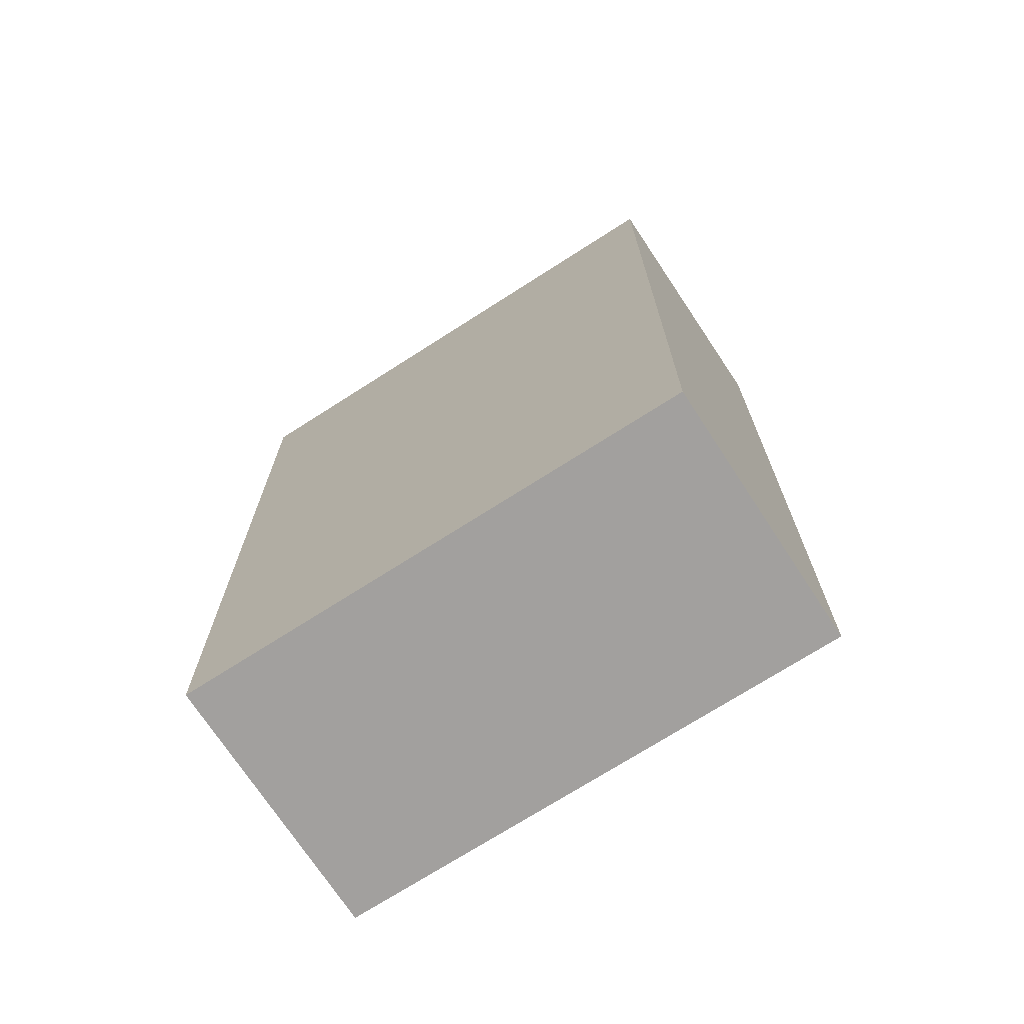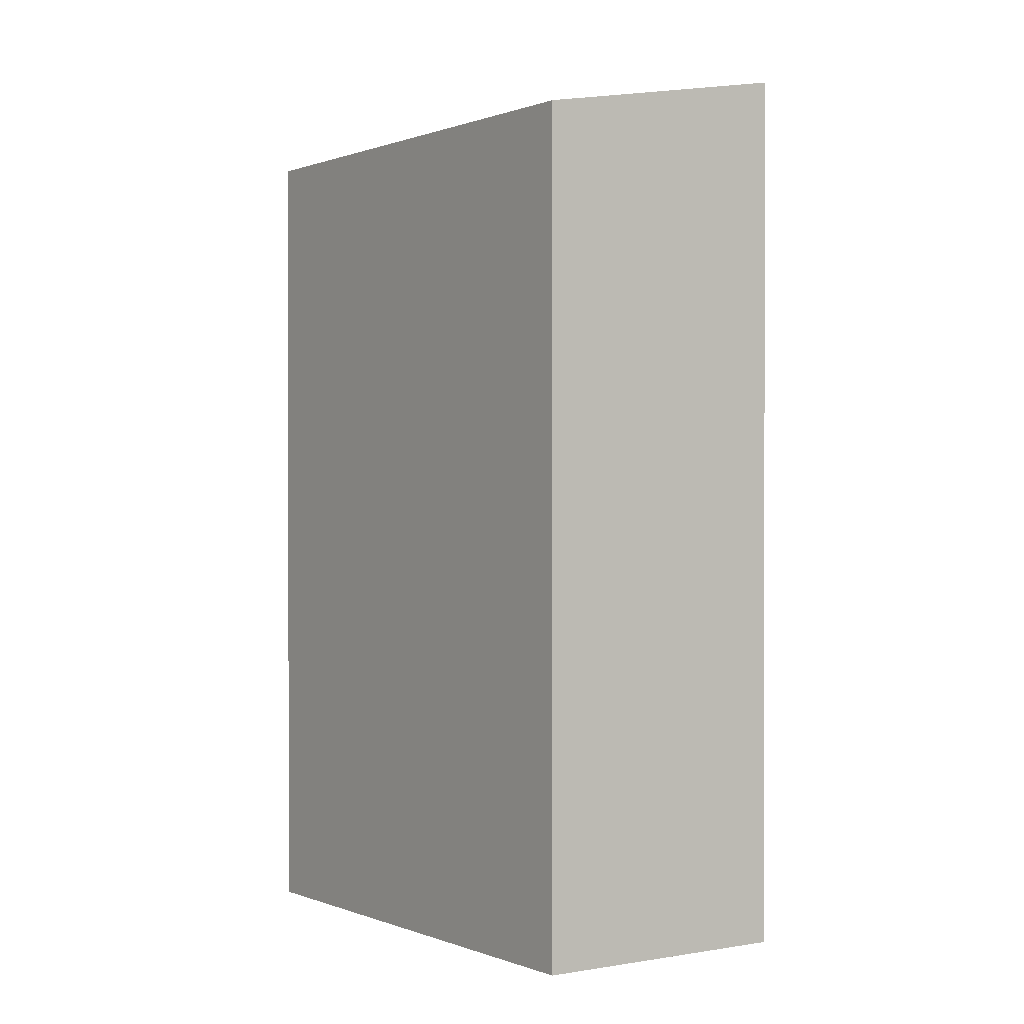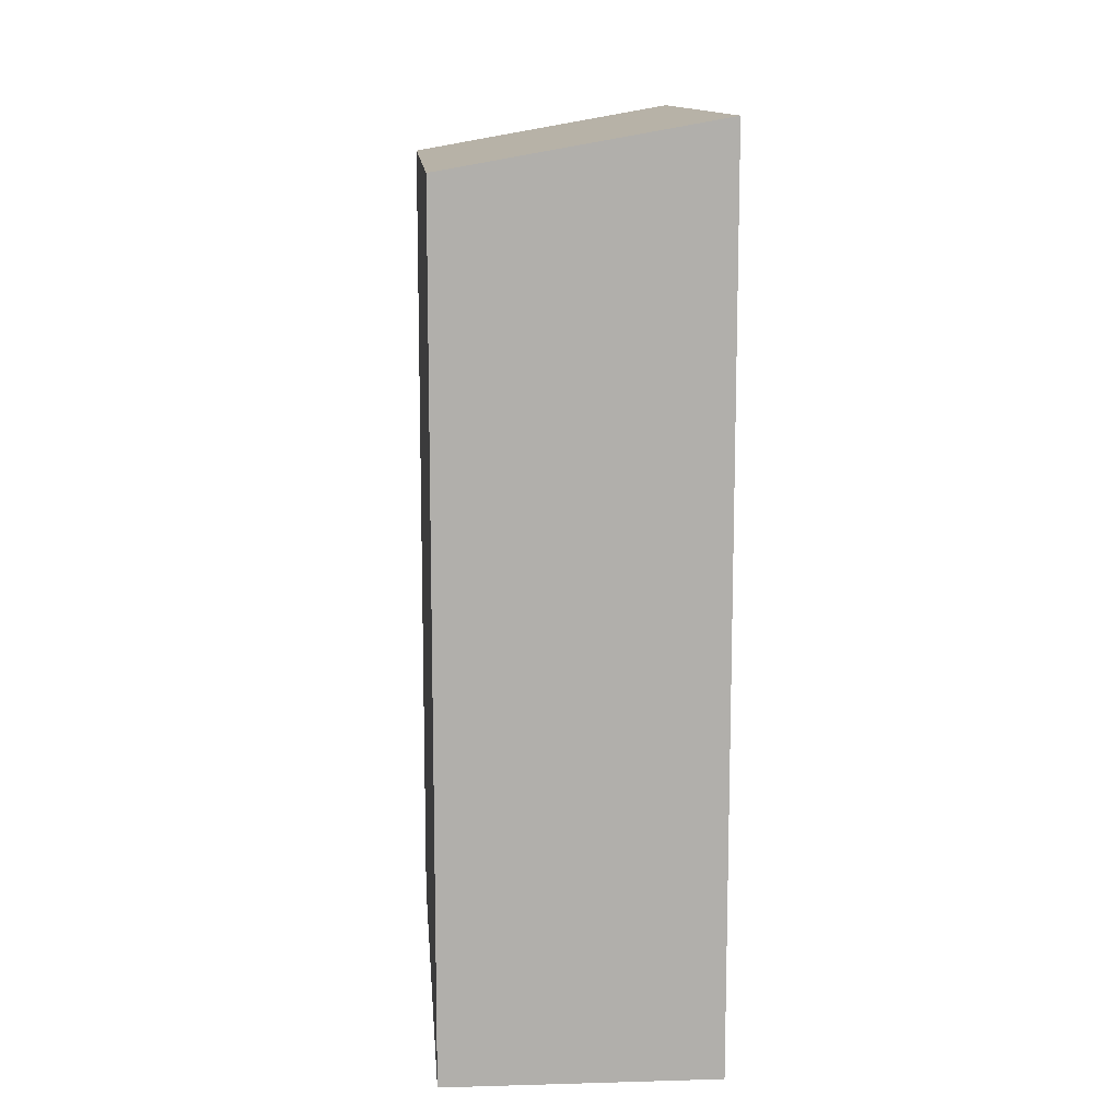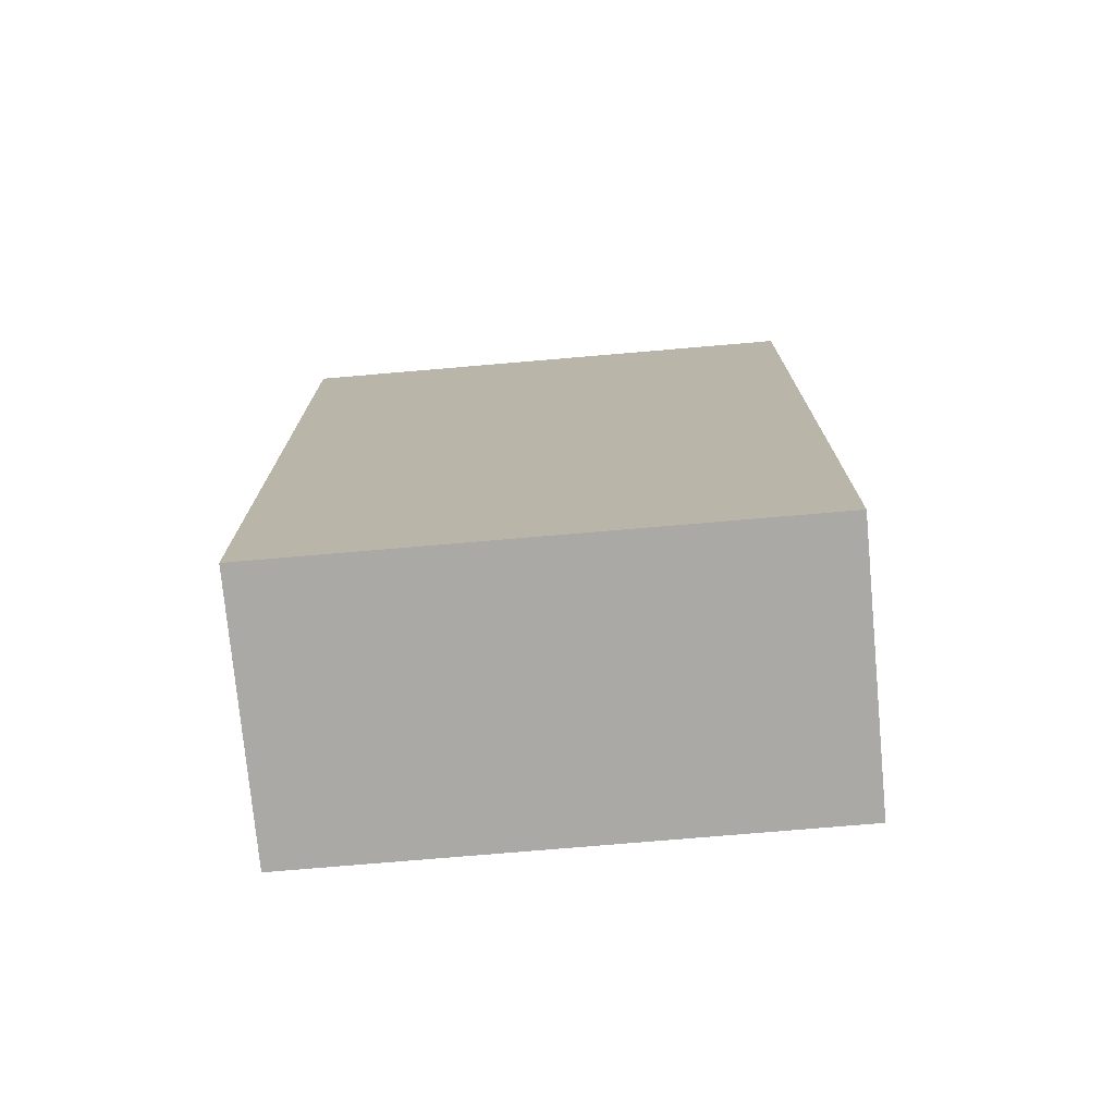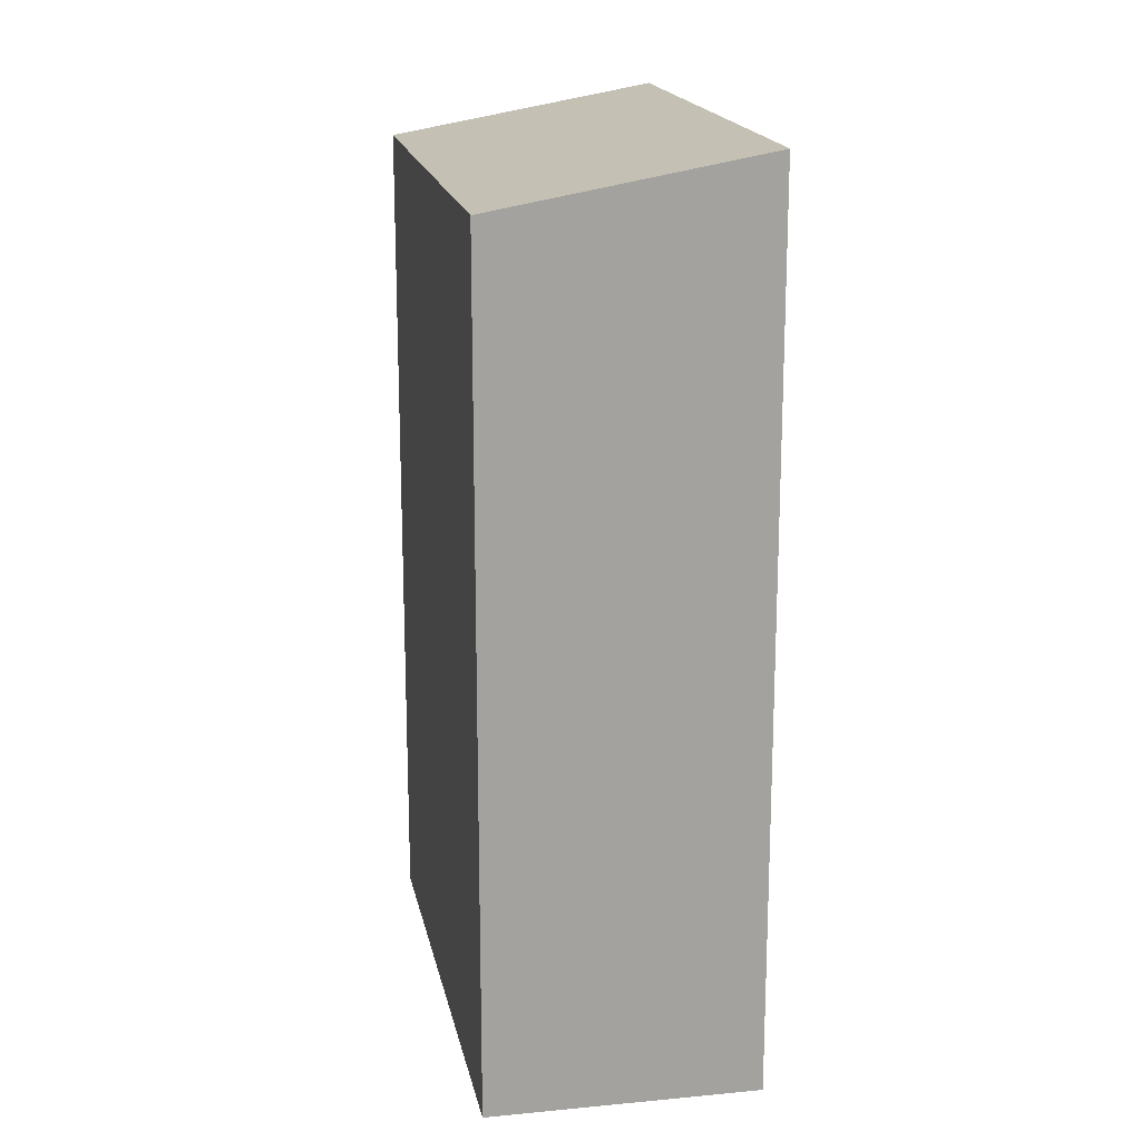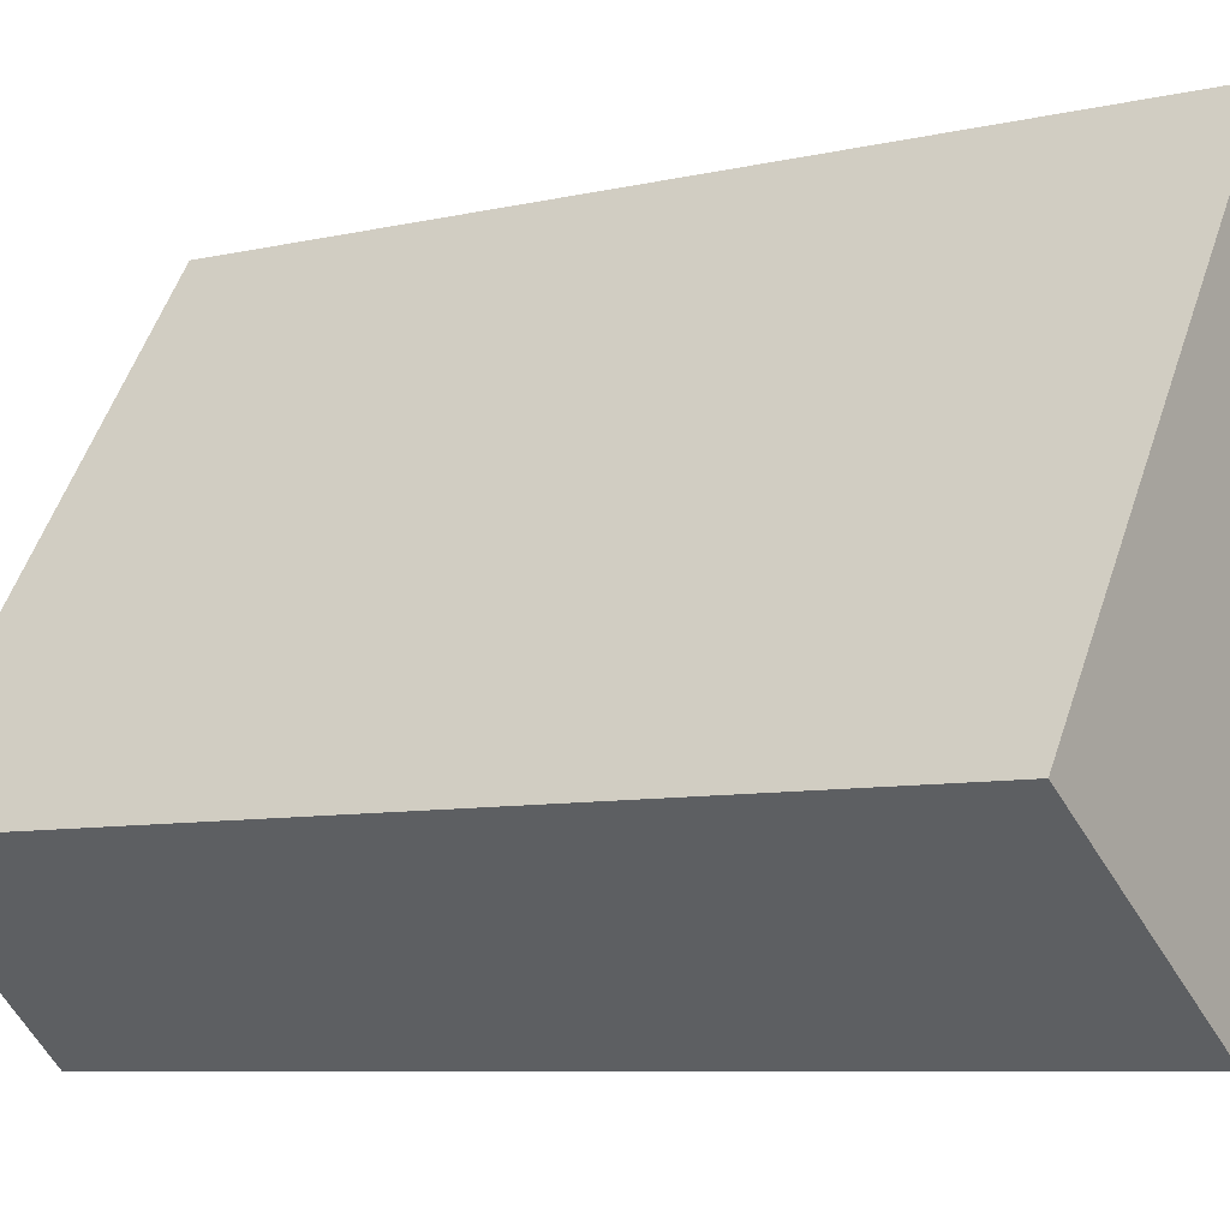
<metadata>
{"format":"obj","ext":"obj","renderer":"f3d","projection":"perspective","resolution":1024,"background":"white","views":[{"elev":-71.9,"azim":-23.5,"up":"+Y"},{"elev":0.3,"azim":-1.1,"up":"+Y"},{"elev":12.3,"azim":29.4,"up":"+Y"},{"elev":-75.3,"azim":-51.3,"up":"+Y"},{"elev":17.9,"azim":22.7,"up":"+Y"},{"elev":-7.3,"azim":-55.6,"up":"+Z"}]}
</metadata>
<code>
v  6.876 19.84 10.26
v  5.312 20.96 -3.495
v  0.000424 19.84 -0.0006272
v  12.19 20.96 6.763
v  5.312 2.14e-16 -3.494
v  12.19 -4.142e-16 6.764
v  6.876 -6.281e-16 10.26
v  0 0 0
g defaultobject
f 1 2 3
f 2 1 4
f 5 4 6
f 4 5 2
f 6 1 7
f 1 6 4
f 1 8 7
f 8 1 3
f 3 5 8
f 5 3 2
f 7 5 6
f 5 7 8

</code>
